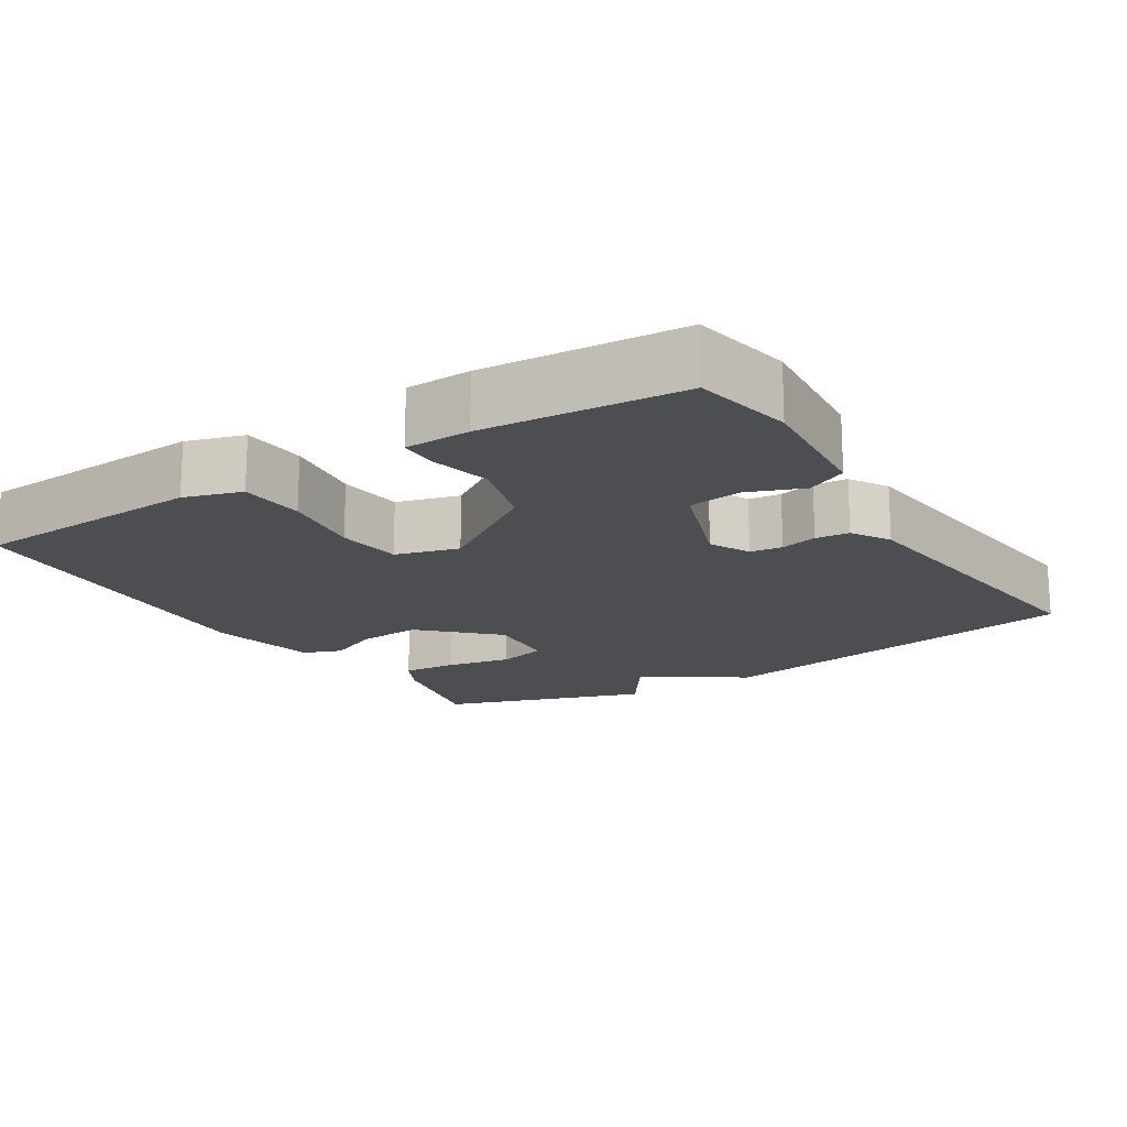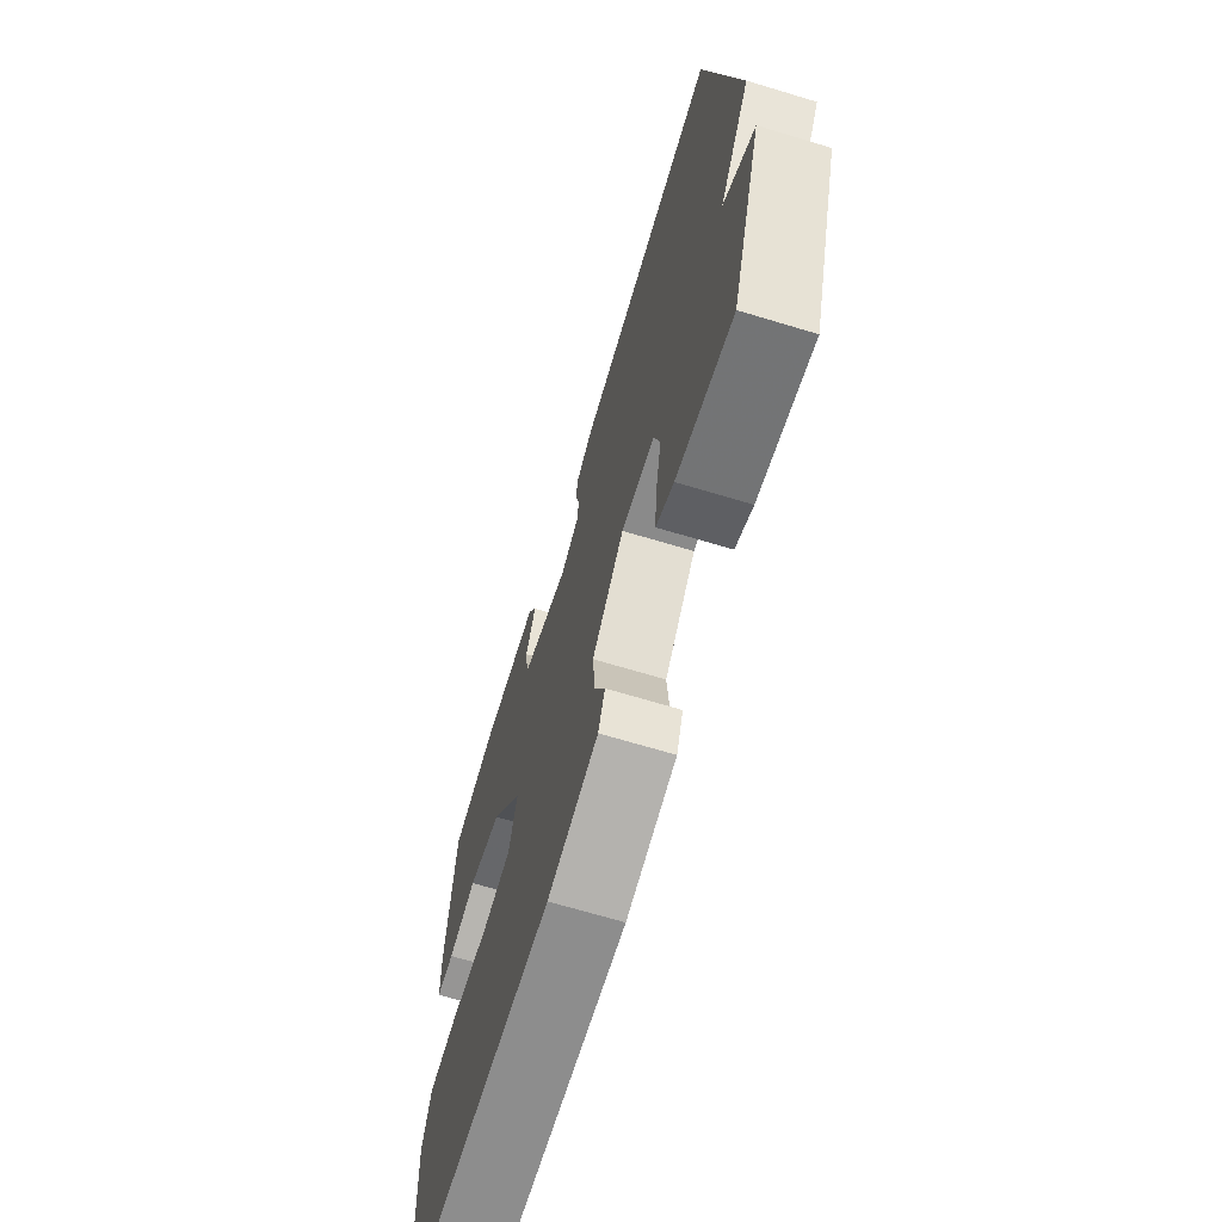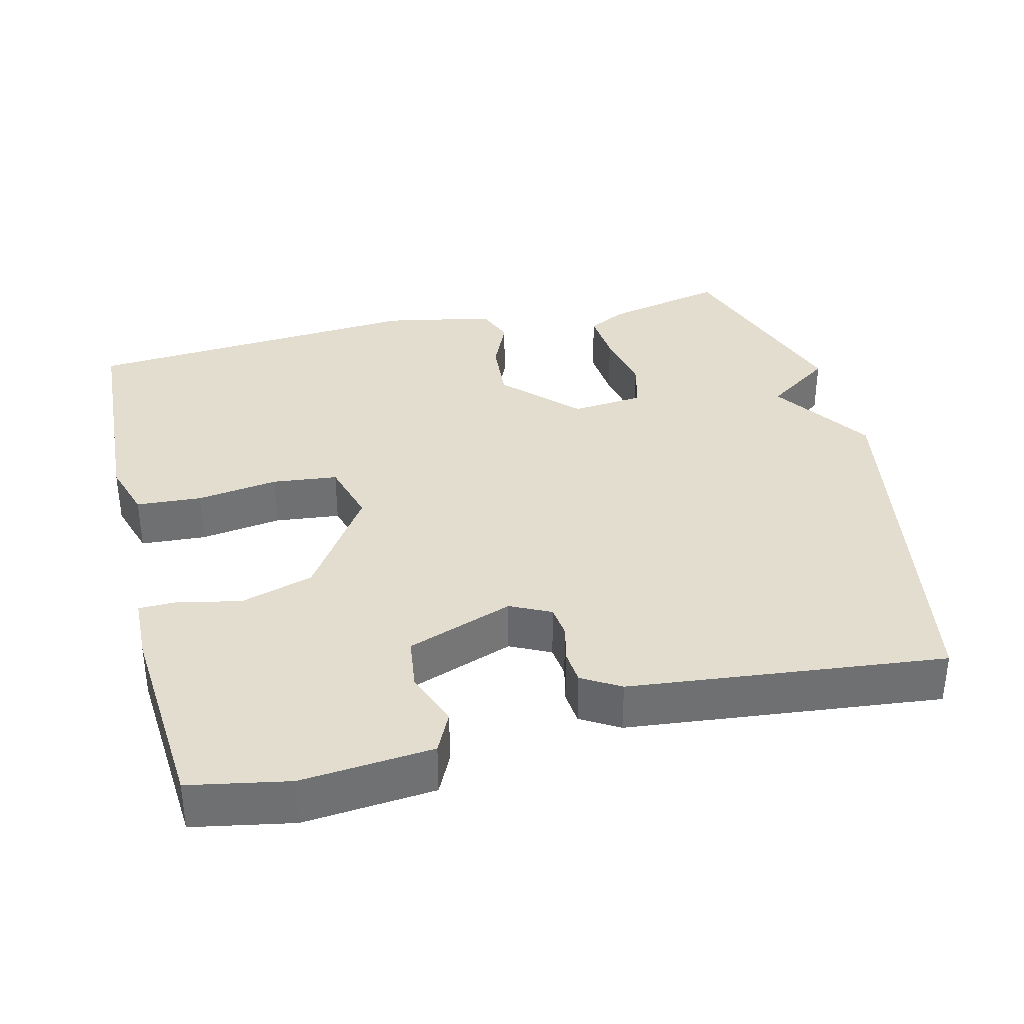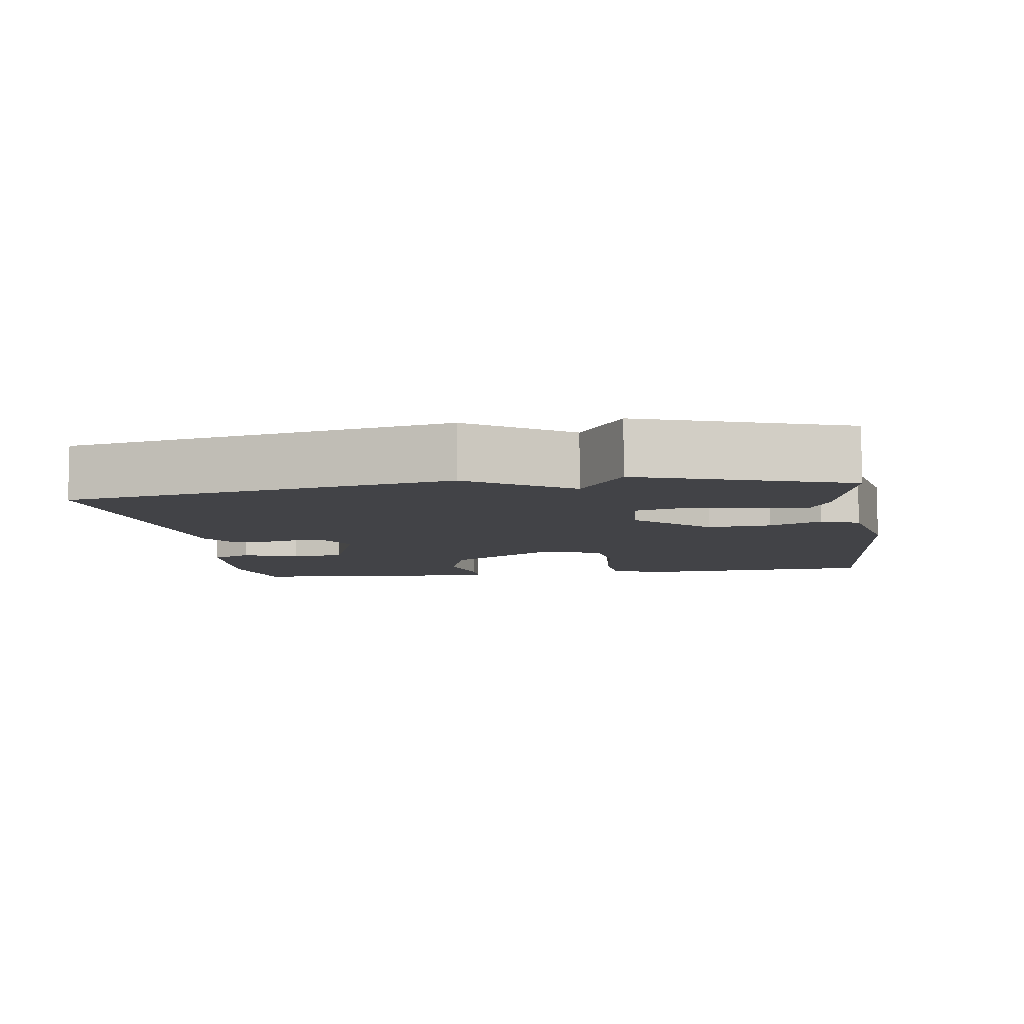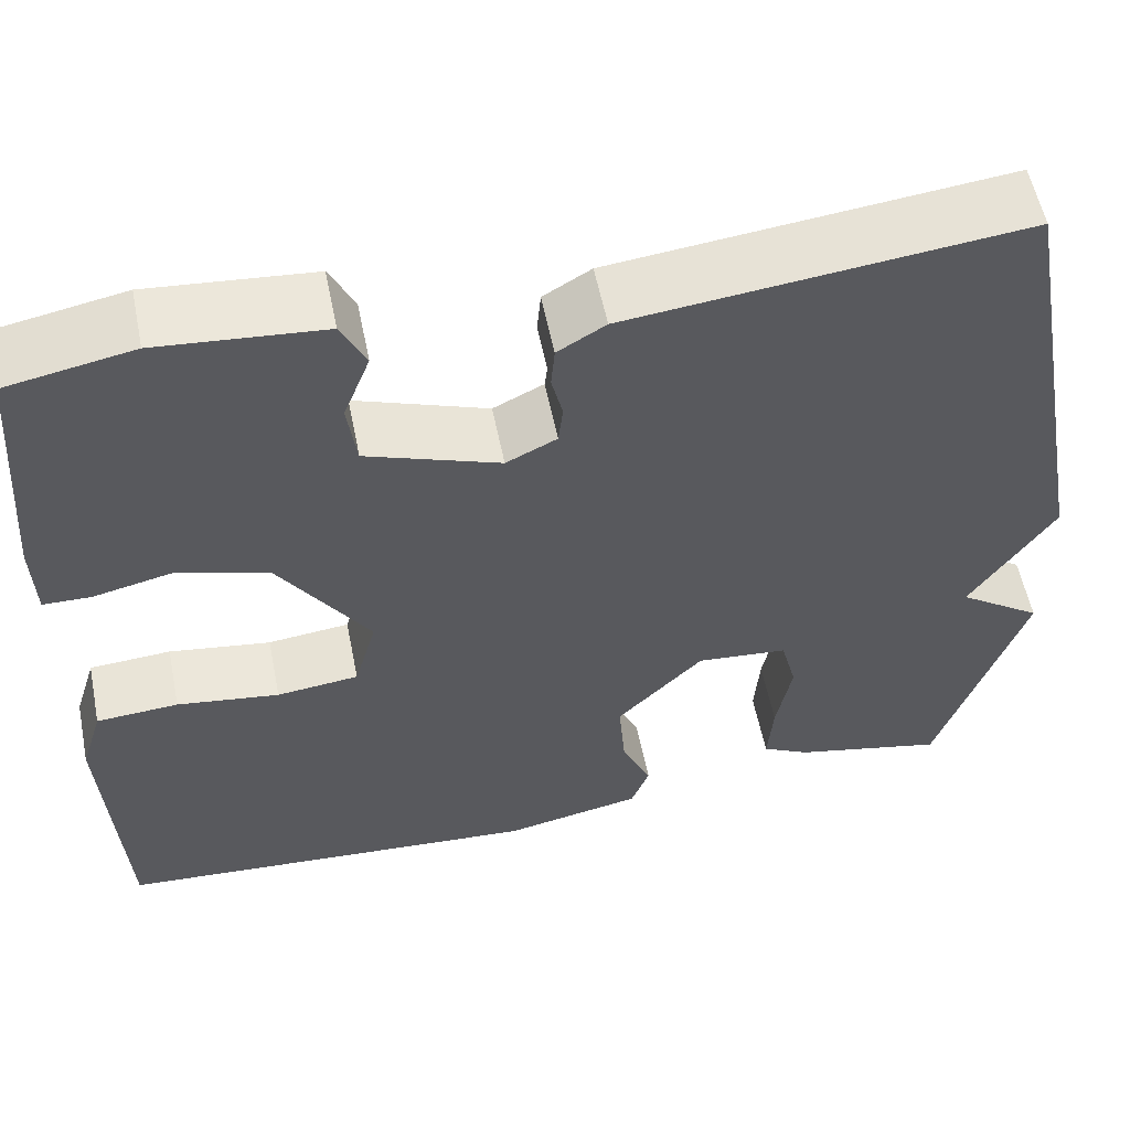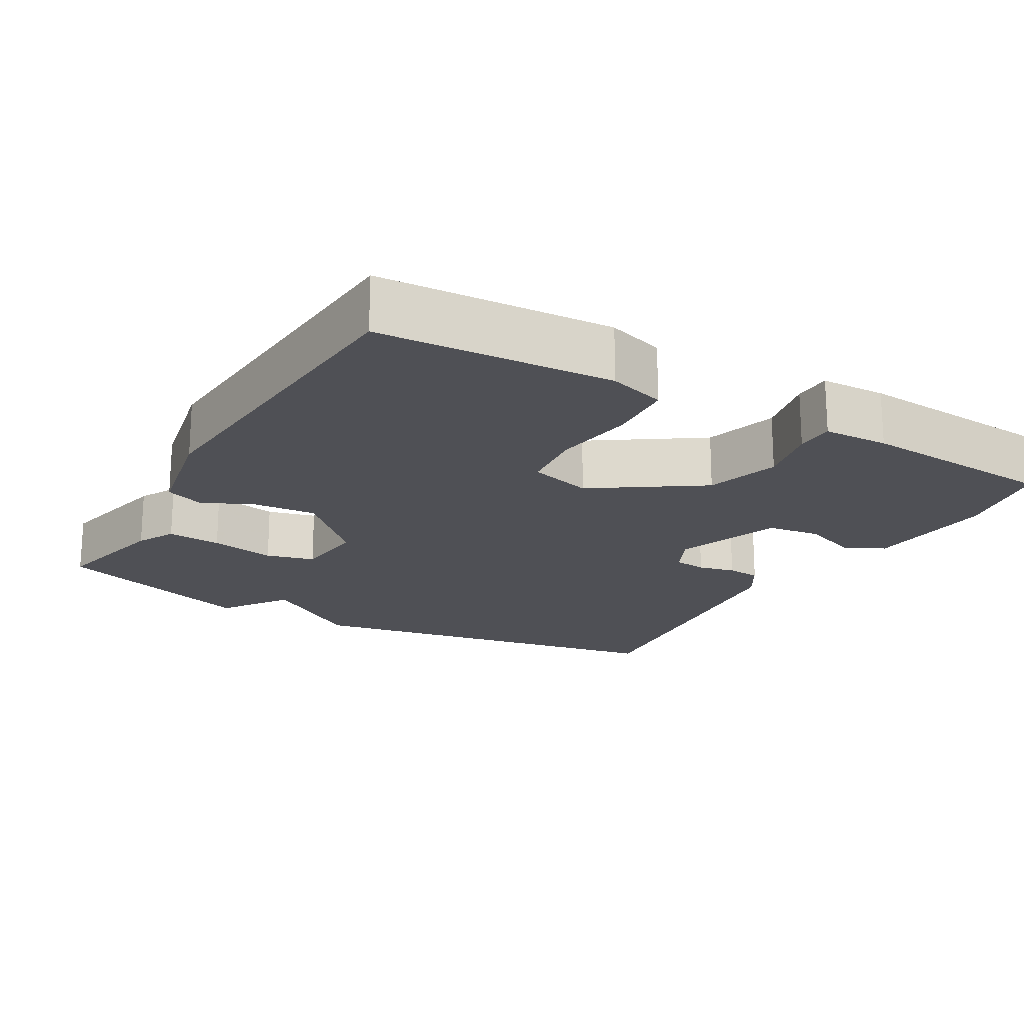
<metadata>
{"format":"obj","ext":"obj","renderer":"f3d","projection":"perspective","resolution":1024,"background":"white","views":[{"elev":-17.1,"azim":-57.8,"up":"+Y"},{"elev":-68.6,"azim":73.2,"up":"+Z"},{"elev":35.5,"azim":-13.9,"up":"+Y"},{"elev":-7.5,"azim":98.6,"up":"+Y"},{"elev":56.5,"azim":-11.4,"up":"+Z"},{"elev":-19.4,"azim":-120.0,"up":"+Y"}]}
</metadata>
<code>
v -0.5 0.07 -0.5
v -0.519 0.07 -0.182
v -0.495 0.07 -0.104
v -0.406 0.07 -0.098
v -0.295 0.07 -0.114
v -0.206 0.07 -0.104
v -0.182 0.07 -0.018
v -0.28 0.07 0.128
v -0.38 0.07 0.158
v -0.465 0.07 0.139
v -0.517 0.07 0.14
v -0.52 0.07 0.229
v -0.5 0.07 0.5
v -0.364 0.07 0.526
v -0.185 0.07 0.51
v -0.158 0.07 0.455
v -0.187 0.07 0.38
v -0.177 0.07 0.307
v -0.032 0.07 0.255
v 0.023 0.07 0.282
v 0.028 0.07 0.326
v 0.016 0.07 0.376
v 0.02 0.07 0.422
v 0.072 0.07 0.453
v 0.5 0.07 0.5
v 0.594 0.07 -0.021
v 0.503 0.07 -0.158
v 0.594 0.07 -0.221
v 0.5 0.07 -0.5
v 0.335 0.07 -0.463
v 0.283 0.07 -0.436
v 0.289 0.07 -0.362
v 0.306 0.07 -0.273
v 0.289 0.07 -0.207
v 0.19 0.07 -0.198
v 0.096 0.07 -0.294
v 0.103 0.07 -0.38
v 0.135 0.07 -0.451
v 0.115 0.07 -0.503
v -0.035 0.07 -0.533
v -0.5 0 -0.5
v -0.519 0 -0.182
v -0.495 0 -0.104
v -0.406 0 -0.098
v -0.295 0 -0.114
v -0.206 0 -0.104
v -0.182 0 -0.018
v -0.28 0 0.128
v -0.38 0 0.158
v -0.465 0 0.139
v -0.517 0 0.14
v -0.52 0 0.229
v -0.5 0 0.5
v -0.364 0 0.526
v -0.185 0 0.51
v -0.158 0 0.455
v -0.187 0 0.38
v -0.177 0 0.307
v -0.032 0 0.255
v 0.023 0 0.282
v 0.028 0 0.326
v 0.016 0 0.376
v 0.02 0 0.422
v 0.072 0 0.453
v 0.5 0 0.5
v 0.594 0 -0.021
v 0.503 0 -0.158
v 0.594 0 -0.221
v 0.5 0 -0.5
v 0.335 0 -0.463
v 0.283 0 -0.436
v 0.289 0 -0.362
v 0.306 0 -0.273
v 0.289 0 -0.207
v 0.19 0 -0.198
v 0.096 0 -0.294
v 0.103 0 -0.38
v 0.135 0 -0.451
v 0.115 0 -0.503
v -0.035 0 -0.533
f 3 4 5
f 2 3 5
f 1 2 5
f 40 1 5
f 39 40 5
f 38 39 5
f 37 38 5
f 36 37 5 6
f 35 36 6 7
f 34 35 7 8
f 31 32 33
f 30 31 33
f 29 30 33
f 28 29 33
f 27 28 33
f 27 33 34
f 26 27 34
f 25 26 34
f 24 25 34
f 23 24 34
f 22 23 34
f 21 22 34
f 20 21 34
f 19 20 34 8
f 15 16 17
f 14 15 17
f 13 14 17
f 12 13 17
f 11 12 17
f 10 11 17
f 9 10 17
f 9 17 18
f 8 9 18 19
f 45 44 43
f 45 43 42
f 45 42 41
f 45 41 80
f 45 80 79
f 45 79 78
f 45 78 77
f 46 45 77 76
f 47 46 76 75
f 48 47 75 74
f 73 72 71
f 73 71 70
f 73 70 69
f 73 69 68
f 73 68 67
f 74 73 67
f 74 67 66
f 74 66 65
f 74 65 64
f 74 64 63
f 74 63 62
f 74 62 61
f 74 61 60
f 48 74 60 59
f 57 56 55
f 57 55 54
f 57 54 53
f 57 53 52
f 57 52 51
f 57 51 50
f 57 50 49
f 58 57 49
f 59 58 49 48
f 1 41 42 2
f 2 42 43 3
f 3 43 44 4
f 4 44 45 5
f 5 45 46 6
f 6 46 47 7
f 7 47 48 8
f 8 48 49 9
f 9 49 50 10
f 10 50 51 11
f 11 51 52 12
f 12 52 53 13
f 13 53 54 14
f 14 54 55 15
f 15 55 56 16
f 16 56 57 17
f 17 57 58 18
f 18 58 59 19
f 19 59 60 20
f 20 60 61 21
f 21 61 62 22
f 22 62 63 23
f 23 63 64 24
f 24 64 65 25
f 25 65 66 26
f 26 66 67 27
f 27 67 68 28
f 28 68 69 29
f 29 69 70 30
f 30 70 71 31
f 31 71 72 32
f 32 72 73 33
f 33 73 74 34
f 34 74 75 35
f 35 75 76 36
f 36 76 77 37
f 37 77 78 38
f 38 78 79 39
f 39 79 80 40
f 40 80 41 1

</code>
